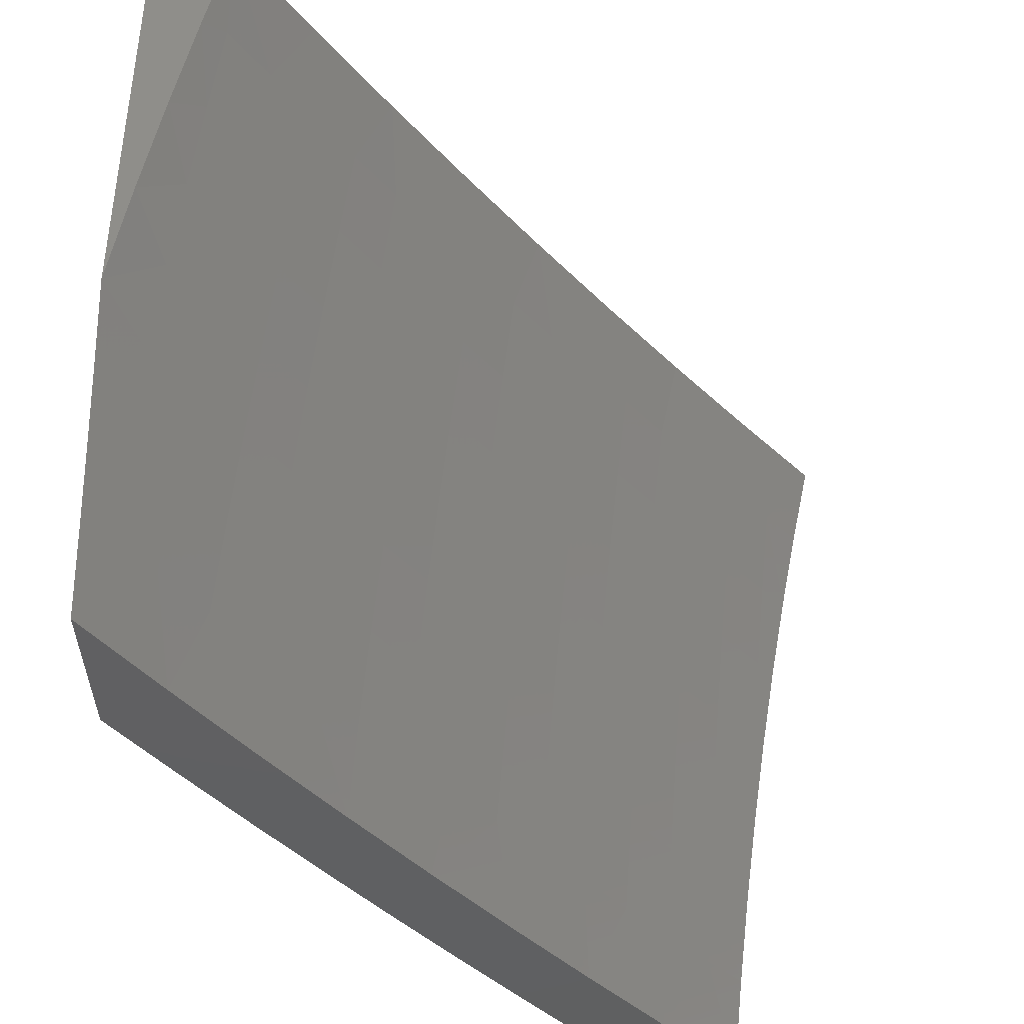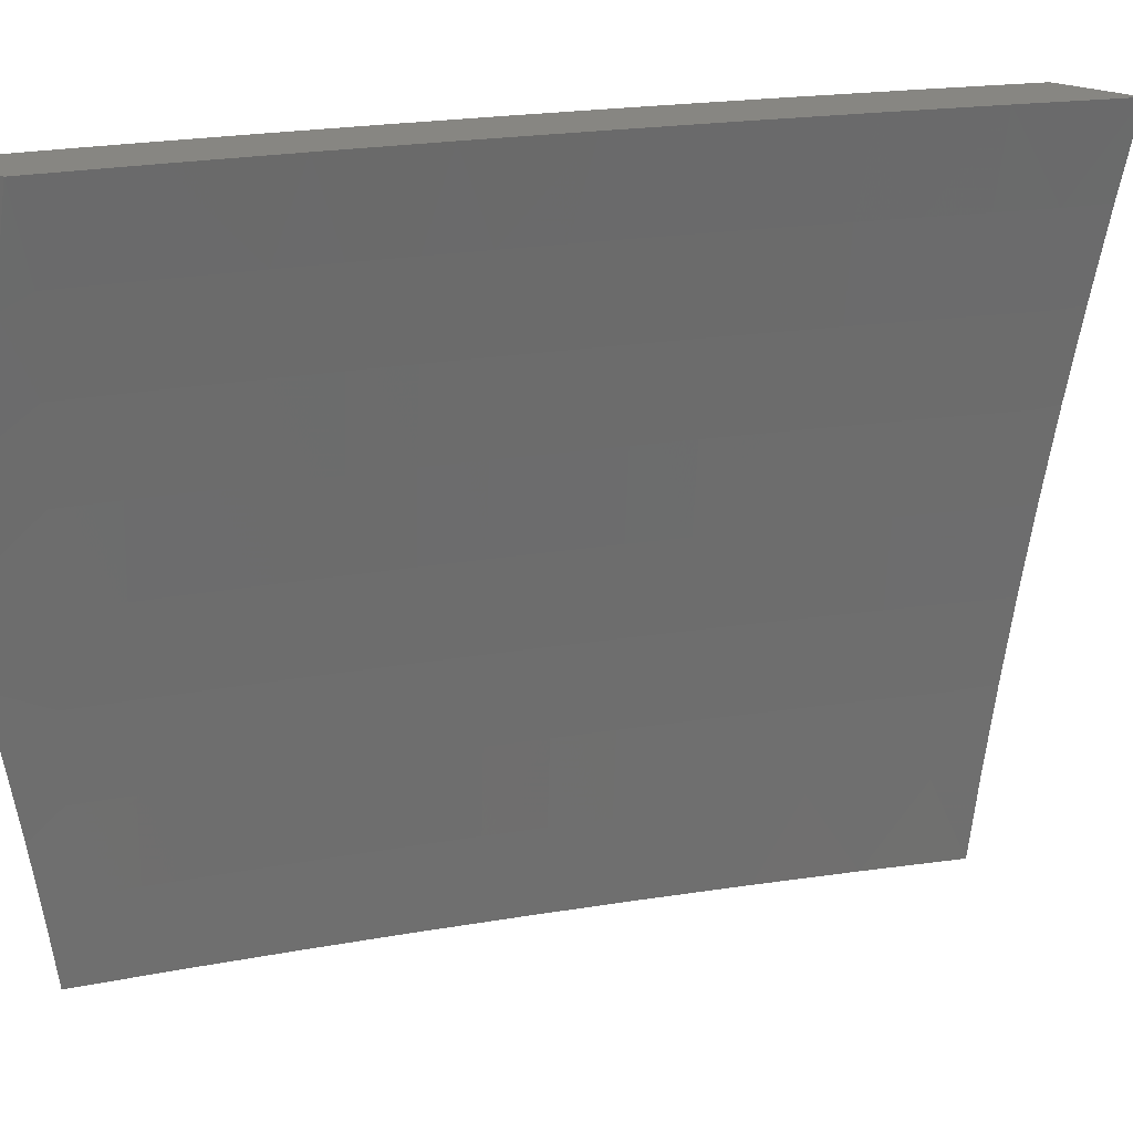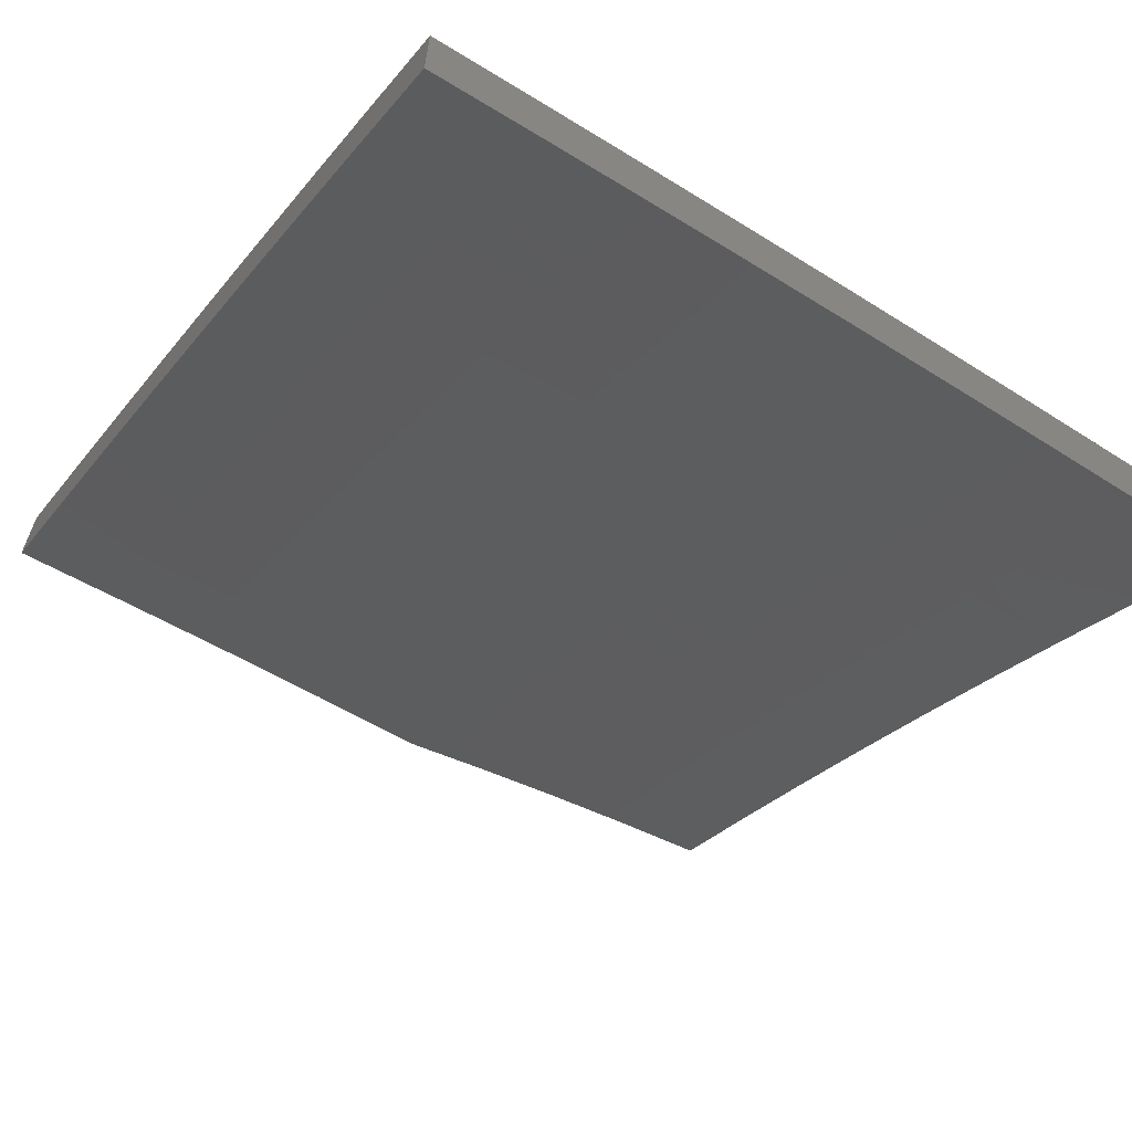
<metadata>
{"format":"stl","ext":"stl","renderer":"f3d","projection":"perspective","resolution":1024,"background":"white","views":[{"elev":-41.9,"azim":-86.7,"up":"+Z"},{"elev":22.6,"azim":-52.0,"up":"+Z"},{"elev":-64.8,"azim":55.5,"up":"+Y"}]}
</metadata>
<code>
# stl→obj: 336 verts, 668 faces
v 6.196 8.922 1
v 6.154 8.937 1.124
v 6.077 9 1
v 6.085 8.981 1.124
v 6.06 9 1.103
v 6.042 9 1.206
v 6.079 8.971 1.248
v 6.022 9 1.309
v 6.071 8.96 1.373
v 6 9 1.411
v 6.062 8.947 1.498
v 6 8.978 1.559
v 6.053 8.934 1.623
v 6 8.954 1.706
v 6.043 8.919 1.748
v 6 8.928 1.853
v 6.032 8.903 1.874
v 6 8.899 2
v 6.1 8.859 1.874
v 6.129 8.815 2
v 6.167 8.814 1.874
v 6.234 8.769 1.874
v 6.178 8.83 1.748
v 6.245 8.785 1.748
v 6.189 8.845 1.623
v 6.256 8.799 1.623
v 6.198 8.858 1.498
v 6.265 8.813 1.498
v 6.207 8.87 1.373
v 6.274 8.825 1.373
v 6.215 8.882 1.248
v 6.282 8.836 1.248
v 6.222 8.892 1.124
v 6.289 8.846 1.124
v 6.314 8.843 1
v 6.357 8.8 1.124
v 6.431 8.762 1
v 6.424 8.754 1.124
v 6.49 8.706 1.124
v 6.483 8.697 1.248
v 6.549 8.649 1.248
v 6.541 8.638 1.373
v 6.607 8.59 1.373
v 6.598 8.578 1.498
v 6.663 8.53 1.498
v 6.653 8.517 1.623
v 6.718 8.468 1.623
v 6.707 8.454 1.748
v 6.771 8.404 1.748
v 6.759 8.389 1.874
v 6.823 8.34 1.874
v 6.758 8.364 2
v 6.88 8.269 2
v 6.887 8.289 1.874
v 6.95 8.239 1.874
v 6.899 8.304 1.748
v 6.963 8.253 1.748
v 6.911 8.318 1.623
v 6.974 8.267 1.623
v 6.921 8.331 1.498
v 6.985 8.28 1.498
v 6.931 8.342 1.373
v 6.995 8.291 1.373
v 7 8.304 1.252
v 7 8.286 1.377
v 6.547 8.679 1
v 6.557 8.659 1.124
v 6.615 8.601 1.248
v 6.672 8.541 1.373
v 6.728 8.481 1.498
v 6.783 8.418 1.623
v 6.836 8.354 1.748
v 6.623 8.611 1.124
v 6.662 8.595 1
v 6.688 8.562 1.124
v 6.776 8.51 1
v 6.754 8.513 1.124
v 6.819 8.463 1.124
v 6.811 8.454 1.248
v 6.876 8.403 1.248
v 6.867 8.393 1.373
v 6.888 8.423 1
v 6.883 8.413 1.124
v 6.94 8.353 1.248
v 6.948 8.362 1.124
v 7 8.335 1
v 7 8.32 1.126
v 7 8.267 1.502
v 7 8.246 1.627
v 7 8.223 1.752
v 7 8.198 1.876
v 7 8.172 2
v 6.695 8.438 1.874
v 6.635 8.458 2
v 6.63 8.487 1.874
v 6.565 8.535 1.874
v 6.577 8.551 1.748
v 6.511 8.599 1.748
v 6.522 8.613 1.623
v 6.456 8.66 1.623
v 6.466 8.673 1.498
v 6.399 8.72 1.498
v 6.408 8.733 1.373
v 6.341 8.779 1.373
v 6.349 8.79 1.248
v 6.51 8.55 2
v 6.499 8.583 1.874
v 6.445 8.646 1.748
v 6.389 8.707 1.623
v 6.332 8.767 1.498
v 6.434 8.63 1.874
v 6.385 8.64 2
v 6.367 8.677 1.874
v 6.301 8.723 1.874
v 6.312 8.739 1.748
v 6.258 8.728 2
v 6.147 8.927 1.248
v 6.139 8.915 1.373
v 6.13 8.903 1.498
v 6.121 8.889 1.623
v 6.111 8.875 1.748
v 6.416 8.744 1.248
v 6.475 8.686 1.373
v 6.532 8.626 1.498
v 6.588 8.565 1.623
v 6.642 8.502 1.748
v 6.323 8.753 1.623
v 6.379 8.693 1.748
v 6.681 8.552 1.248
v 6.738 8.492 1.373
v 6.793 8.431 1.498
v 6.847 8.368 1.623
v 6.746 8.503 1.248
v 6.802 8.443 1.373
v 6.857 8.381 1.498
v 6.908 8.523 1
v 6.959 8.48 1.031
v 7 8.45 1
v 6.957 8.477 1.062
v 7 8.436 1.126
v 6.955 8.475 1.093
v 6.953 8.473 1.124
v 6.832 8.567 1.124
v 6.83 8.565 1.155
v 6.707 8.657 1.155
v 6.705 8.655 1.186
v 6.581 8.746 1.186
v 6.579 8.743 1.217
v 6.453 8.832 1.217
v 6.451 8.829 1.248
v 6.326 8.916 1.248
v 6.324 8.913 1.279
v 6.199 9 1.253
v 6.195 8.999 1.279
v 6.187 9 1.316
v 6.194 8.996 1.31
v 6.192 8.993 1.342
v 6.322 8.911 1.31
v 6.32 8.908 1.342
v 6.448 8.824 1.31
v 6.446 8.821 1.342
v 6.573 8.735 1.31
v 6.571 8.732 1.342
v 6.697 8.645 1.31
v 6.695 8.642 1.342
v 6.82 8.552 1.31
v 6.818 8.55 1.342
v 6.941 8.458 1.31
v 6.939 8.456 1.342
v 7 8.403 1.377
v 6.937 8.453 1.373
v 6.935 8.45 1.404
v 6.813 8.544 1.404
v 6.811 8.541 1.435
v 6.688 8.633 1.435
v 6.686 8.63 1.466
v 6.562 8.721 1.466
v 6.56 8.718 1.498
v 6.435 8.806 1.498
v 6.432 8.803 1.529
v 6.307 8.889 1.529
v 6.304 8.886 1.56
v 6.177 8.971 1.56
v 6.172 8.965 1.623
v 6.132 9 1.567
v 6.116 9 1.629
v 6.837 8.574 1.031
v 6.815 8.594 1
v 6.714 8.666 1.031
v 6.721 8.664 1
v 6.627 8.733 1
v 6.589 8.757 1.031
v 6.532 8.801 1
v 6.464 8.846 1.031
v 6.436 8.869 1
v 6.338 8.933 1.031
v 6.339 8.935 1
v 6.242 9 1
v 6.232 9 1.063
v 6.336 8.93 1.062
v 6.462 8.844 1.062
v 6.587 8.755 1.062
v 6.712 8.664 1.062
v 6.835 8.572 1.062
v 6.335 8.928 1.093
v 6.222 9 1.127
v 6.333 8.926 1.124
v 6.331 8.924 1.155
v 6.459 8.839 1.124
v 6.457 8.837 1.155
v 6.584 8.75 1.124
v 6.582 8.748 1.155
v 6.708 8.66 1.124
v 6.211 9 1.19
v 6.329 8.921 1.186
v 6.455 8.835 1.186
v 6.328 8.919 1.217
v 6.174 9 1.379
v 6.19 8.99 1.373
v 6.318 8.905 1.373
v 6.444 8.818 1.373
v 6.569 8.73 1.373
v 6.693 8.639 1.373
v 6.816 8.547 1.373
v 6.188 8.987 1.404
v 6.16 9 1.442
v 6.186 8.984 1.435
v 6.183 8.981 1.466
v 6.314 8.899 1.435
v 6.311 8.896 1.466
v 6.439 8.812 1.435
v 6.437 8.809 1.466
v 6.564 8.724 1.435
v 6.146 9 1.504
v 6.181 8.978 1.498
v 6.309 8.893 1.498
v 6.179 8.975 1.529
v 6.167 8.957 1.686
v 6.1 9 1.691
v 6.162 8.95 1.748
v 6.084 9 1.753
v 6.157 8.942 1.811
v 6.067 9 1.815
v 6.151 8.934 1.874
v 6.049 9 1.877
v 6.146 8.926 1.937
v 6.031 9 1.939
v 6.14 8.917 2
v 6.012 9 2
v 6.272 8.841 1.937
v 6.266 8.833 2
v 6.398 8.755 1.937
v 6.392 8.746 2
v 6.522 8.667 1.937
v 6.516 8.658 2
v 6.645 8.577 1.937
v 6.639 8.569 2
v 6.767 8.485 1.937
v 6.76 8.477 2
v 6.887 8.392 1.937
v 6.881 8.384 2
v 7 8.289 2
v 7 8.315 1.876
v 6.894 8.4 1.874
v 6.773 8.493 1.874
v 6.651 8.585 1.874
v 6.528 8.675 1.874
v 6.404 8.763 1.874
v 6.278 8.849 1.874
v 6.9 8.408 1.811
v 7 8.34 1.752
v 6.906 8.415 1.748
v 6.912 8.422 1.686
v 6.785 8.508 1.748
v 6.791 8.515 1.686
v 6.663 8.6 1.748
v 6.668 8.607 1.686
v 6.54 8.69 1.748
v 6.545 8.697 1.686
v 6.415 8.779 1.748
v 6.42 8.786 1.686
v 6.289 8.865 1.748
v 6.295 8.872 1.686
v 7 8.362 1.627
v 6.917 8.429 1.623
v 6.796 8.522 1.623
v 6.674 8.614 1.623
v 6.55 8.704 1.623
v 6.425 8.793 1.623
v 6.3 8.879 1.623
v 6.923 8.435 1.56
v 7 8.383 1.502
v 6.925 8.438 1.529
v 6.928 8.441 1.498
v 6.804 8.532 1.529
v 6.806 8.535 1.498
v 6.681 8.624 1.529
v 6.684 8.627 1.498
v 6.557 8.714 1.529
v 6.932 8.447 1.435
v 6.93 8.444 1.466
v 7 8.42 1.252
v 6.944 8.461 1.279
v 6.822 8.555 1.279
v 6.699 8.647 1.279
v 6.575 8.738 1.279
v 6.45 8.827 1.279
v 6.95 8.468 1.186
v 6.948 8.466 1.217
v 6.946 8.463 1.248
v 6.824 8.558 1.248
v 6.833 8.57 1.093
v 6.71 8.662 1.093
v 6.586 8.753 1.093
v 6.46 8.842 1.093
v 6.952 8.471 1.155
v 6.828 8.563 1.186
v 6.826 8.56 1.217
v 6.703 8.653 1.217
v 6.809 8.538 1.466
v 6.801 8.529 1.56
v 6.679 8.621 1.56
v 6.555 8.711 1.56
v 6.43 8.8 1.56
v 6.779 8.501 1.811
v 6.657 8.593 1.811
v 6.534 8.683 1.811
v 6.409 8.771 1.811
v 6.284 8.857 1.811
v 6.701 8.65 1.248
v 6.691 8.636 1.404
v 6.567 8.727 1.404
v 6.441 8.815 1.404
v 6.316 8.902 1.404
v 6.577 8.741 1.248
v 6 9 2
f 1 2 3
f 3 2 4
f 3 4 5
f 5 4 6
f 6 4 7
f 6 7 8
f 8 7 9
f 8 9 10
f 10 9 11
f 10 11 12
f 12 11 13
f 12 13 14
f 14 13 15
f 14 15 16
f 16 15 17
f 16 17 18
f 18 17 19
f 18 19 20
f 20 19 21
f 20 21 22
f 22 21 23
f 22 23 24
f 24 23 25
f 24 25 26
f 26 25 27
f 26 27 28
f 28 27 29
f 28 29 30
f 30 29 31
f 30 31 32
f 32 31 33
f 32 33 34
f 34 33 35
f 34 35 36
f 36 35 37
f 36 37 38
f 38 37 39
f 38 39 40
f 40 39 41
f 40 41 42
f 42 41 43
f 42 43 44
f 44 43 45
f 44 45 46
f 46 45 47
f 46 47 48
f 48 47 49
f 48 49 50
f 50 49 51
f 50 51 52
f 52 51 53
f 53 51 54
f 53 54 55
f 55 54 56
f 55 56 57
f 57 56 58
f 57 58 59
f 59 58 60
f 59 60 61
f 61 60 62
f 61 62 63
f 63 62 64
f 63 64 65
f 2 1 33
f 33 1 35
f 37 66 39
f 39 66 67
f 39 67 41
f 41 67 68
f 41 68 43
f 43 68 69
f 43 69 45
f 45 69 70
f 45 70 47
f 47 70 71
f 47 71 49
f 49 71 72
f 49 72 51
f 51 72 54
f 67 66 73
f 73 66 74
f 73 74 75
f 75 74 76
f 75 76 77
f 77 76 78
f 77 78 79
f 79 78 80
f 79 80 81
f 81 80 62
f 81 62 60
f 76 82 78
f 78 82 83
f 78 83 80
f 80 83 84
f 80 84 62
f 62 84 64
f 83 82 85
f 85 82 86
f 85 86 87
f 85 87 84
f 84 87 64
f 63 65 61
f 61 65 88
f 61 88 59
f 59 88 89
f 59 89 57
f 57 89 90
f 57 90 55
f 55 90 91
f 55 91 92
f 92 53 55
f 50 52 93
f 93 52 94
f 93 94 95
f 95 94 96
f 95 96 97
f 97 96 98
f 97 98 99
f 99 98 100
f 99 100 101
f 101 100 102
f 101 102 103
f 103 102 104
f 103 104 105
f 105 104 32
f 105 32 34
f 94 106 96
f 96 106 107
f 96 107 98
f 98 107 108
f 98 108 100
f 100 108 109
f 100 109 102
f 102 109 110
f 102 110 104
f 104 110 30
f 104 30 32
f 107 106 111
f 111 106 112
f 111 112 113
f 113 112 114
f 113 114 115
f 115 114 24
f 115 24 26
f 112 116 114
f 114 116 22
f 114 22 24
f 116 20 22
f 7 4 117
f 117 4 2
f 117 2 31
f 31 2 33
f 9 7 118
f 118 7 117
f 118 117 29
f 29 117 31
f 11 9 119
f 119 9 118
f 119 118 27
f 27 118 29
f 13 11 120
f 120 11 119
f 120 119 25
f 25 119 27
f 19 17 15
f 15 13 121
f 121 13 120
f 121 120 23
f 23 120 25
f 23 21 121
f 121 21 19
f 121 19 15
f 34 36 105
f 105 36 122
f 105 122 103
f 103 122 123
f 103 123 101
f 101 123 124
f 101 124 99
f 99 124 125
f 99 125 97
f 97 125 126
f 97 126 95
f 95 126 93
f 28 30 110
f 26 28 127
f 127 28 110
f 127 110 109
f 26 127 115
f 115 127 128
f 115 128 113
f 113 128 111
f 128 127 109
f 38 40 122
f 122 40 123
f 124 123 42
f 42 123 40
f 128 109 108
f 107 111 108
f 108 111 128
f 36 38 122
f 125 124 44
f 44 124 42
f 75 129 73
f 73 129 68
f 73 68 67
f 68 129 69
f 69 129 130
f 69 130 70
f 70 130 131
f 70 131 71
f 71 131 132
f 71 132 72
f 72 132 56
f 72 56 54
f 129 75 133
f 133 75 77
f 133 77 79
f 125 44 46
f 125 46 126
f 126 46 48
f 126 48 93
f 93 48 50
f 79 134 133
f 133 134 130
f 133 130 129
f 130 134 131
f 131 134 135
f 131 135 132
f 132 135 58
f 132 58 56
f 135 134 81
f 81 134 79
f 85 84 83
f 58 135 60
f 60 135 81
f 136 137 138
f 138 137 139
f 138 139 140
f 140 139 141
f 140 141 142
f 142 141 143
f 142 143 144
f 144 143 145
f 144 145 146
f 146 145 147
f 146 147 148
f 148 147 149
f 148 149 150
f 150 149 151
f 150 151 152
f 152 151 153
f 152 153 154
f 154 153 155
f 154 155 156
f 156 155 157
f 156 157 158
f 158 157 159
f 158 159 160
f 160 159 161
f 160 161 162
f 162 161 163
f 162 163 164
f 164 163 165
f 164 165 166
f 166 165 167
f 166 167 168
f 168 167 169
f 168 169 170
f 170 169 171
f 170 171 172
f 172 171 173
f 172 173 174
f 174 173 175
f 174 175 176
f 176 175 177
f 176 177 178
f 178 177 179
f 178 179 180
f 180 179 181
f 180 181 182
f 182 181 183
f 182 183 184
f 184 183 185
f 184 185 186
f 137 136 187
f 187 136 188
f 187 188 189
f 189 188 190
f 189 190 191
f 189 191 192
f 192 191 193
f 192 193 194
f 194 193 195
f 194 195 196
f 196 195 197
f 196 197 198
f 198 199 196
f 196 199 200
f 196 200 194
f 194 200 201
f 194 201 192
f 192 201 202
f 192 202 189
f 189 202 203
f 189 203 187
f 187 203 204
f 187 204 137
f 137 204 139
f 200 199 205
f 205 199 206
f 205 206 207
f 207 206 208
f 207 208 209
f 209 208 210
f 209 210 211
f 211 210 212
f 211 212 213
f 213 212 145
f 213 145 143
f 206 214 208
f 208 214 215
f 208 215 210
f 210 215 216
f 210 216 212
f 212 216 147
f 212 147 145
f 215 214 217
f 217 214 153
f 217 153 151
f 155 218 157
f 157 218 219
f 157 219 159
f 159 219 220
f 159 220 161
f 161 220 221
f 161 221 163
f 163 221 222
f 163 222 165
f 165 222 223
f 165 223 167
f 167 223 224
f 167 224 169
f 169 224 171
f 219 218 225
f 225 218 226
f 225 226 227
f 227 226 228
f 227 228 229
f 229 228 230
f 229 230 231
f 231 230 232
f 231 232 233
f 233 232 177
f 233 177 175
f 226 234 228
f 228 234 235
f 228 235 230
f 230 235 236
f 230 236 232
f 232 236 179
f 232 179 177
f 235 234 237
f 237 234 185
f 237 185 183
f 184 186 238
f 238 186 239
f 238 239 240
f 240 239 241
f 240 241 242
f 242 241 243
f 242 243 244
f 244 243 245
f 244 245 246
f 246 245 247
f 246 247 248
f 248 247 249
f 246 248 250
f 250 248 251
f 250 251 252
f 252 251 253
f 252 253 254
f 254 253 255
f 254 255 256
f 256 255 257
f 256 257 258
f 258 257 259
f 258 259 260
f 260 259 261
f 260 261 262
f 262 263 260
f 260 263 264
f 260 264 258
f 258 264 265
f 258 265 256
f 256 265 266
f 256 266 254
f 254 266 267
f 254 267 252
f 252 267 268
f 252 268 250
f 250 268 269
f 250 269 246
f 246 269 244
f 264 263 270
f 270 263 271
f 270 271 272
f 272 271 273
f 272 273 274
f 274 273 275
f 274 275 276
f 276 275 277
f 276 277 278
f 278 277 279
f 278 279 280
f 280 279 281
f 280 281 282
f 282 281 283
f 282 283 240
f 240 283 238
f 271 284 273
f 273 284 285
f 273 285 275
f 275 285 286
f 275 286 277
f 277 286 287
f 277 287 279
f 279 287 288
f 279 288 281
f 281 288 289
f 281 289 283
f 283 289 290
f 283 290 238
f 238 290 184
f 285 284 291
f 291 284 292
f 291 292 293
f 293 292 294
f 293 294 295
f 295 294 296
f 295 296 297
f 297 296 298
f 297 298 299
f 299 298 178
f 299 178 180
f 170 300 292
f 292 300 301
f 292 301 294
f 294 301 296
f 170 302 168
f 168 302 303
f 168 303 166
f 166 303 304
f 166 304 164
f 164 304 305
f 164 305 162
f 162 305 306
f 162 306 160
f 160 306 307
f 160 307 158
f 158 307 152
f 158 152 156
f 156 152 154
f 140 308 302
f 302 308 309
f 302 309 310
f 310 309 311
f 310 311 304
f 304 311 305
f 141 139 312
f 312 139 204
f 312 204 313
f 313 204 203
f 313 203 314
f 314 203 202
f 314 202 315
f 315 202 201
f 315 201 205
f 205 201 200
f 308 140 316
f 316 140 142
f 316 142 144
f 308 316 317
f 317 316 144
f 317 144 146
f 303 302 310
f 309 308 318
f 318 308 317
f 318 317 319
f 319 317 146
f 319 146 148
f 304 303 310
f 300 170 172
f 173 171 224
f 172 174 300
f 300 174 320
f 300 320 301
f 301 320 296
f 286 285 291
f 291 293 321
f 321 293 295
f 321 295 322
f 322 295 297
f 322 297 323
f 323 297 299
f 323 299 324
f 324 299 180
f 324 180 182
f 265 264 270
f 270 272 325
f 325 272 274
f 325 274 326
f 326 274 276
f 326 276 327
f 327 276 278
f 327 278 328
f 328 278 280
f 328 280 329
f 329 280 282
f 329 282 242
f 242 282 240
f 213 143 312
f 312 143 141
f 213 312 313
f 309 318 311
f 311 318 330
f 311 330 305
f 305 330 306
f 330 318 319
f 173 224 331
f 331 224 223
f 331 223 332
f 332 223 222
f 332 222 333
f 333 222 221
f 333 221 334
f 334 221 220
f 334 220 225
f 225 220 219
f 298 296 320
f 298 320 176
f 176 320 174
f 287 286 321
f 321 286 291
f 287 321 322
f 266 265 325
f 325 265 270
f 266 325 326
f 211 213 313
f 211 313 314
f 330 319 335
f 335 319 148
f 335 148 150
f 233 175 331
f 331 175 173
f 233 331 332
f 178 298 176
f 288 287 322
f 288 322 323
f 267 266 326
f 267 326 327
f 209 211 314
f 209 314 315
f 149 147 216
f 307 306 335
f 335 306 330
f 307 335 150
f 231 233 332
f 231 332 333
f 289 288 323
f 289 323 324
f 268 267 327
f 268 327 328
f 207 209 315
f 207 315 205
f 215 217 216
f 216 217 149
f 152 307 150
f 217 151 149
f 229 231 333
f 229 333 334
f 181 179 236
f 290 289 324
f 290 324 182
f 269 268 328
f 269 328 329
f 227 229 334
f 227 334 225
f 235 237 236
f 236 237 181
f 184 290 182
f 237 183 181
f 244 269 329
f 244 329 242
f 20 248 18
f 18 248 249
f 18 249 336
f 248 20 251
f 251 20 116
f 251 116 253
f 253 116 112
f 253 112 255
f 255 112 106
f 255 106 257
f 257 106 94
f 257 94 259
f 259 94 52
f 259 52 261
f 261 52 53
f 261 53 262
f 262 53 92
f 92 91 262
f 262 91 90
f 262 90 263
f 263 90 89
f 263 89 271
f 271 89 88
f 271 88 284
f 284 88 65
f 284 65 292
f 292 65 64
f 292 64 170
f 170 64 87
f 170 87 302
f 302 87 86
f 302 86 140
f 140 86 138
f 86 82 138
f 138 82 136
f 136 82 76
f 136 76 188
f 188 76 74
f 188 74 190
f 190 74 66
f 190 66 191
f 191 66 193
f 193 66 37
f 193 37 195
f 195 37 35
f 195 35 197
f 197 35 1
f 197 1 198
f 198 1 3
f 10 12 336
f 336 12 14
f 336 14 16
f 16 18 336
f 5 218 3
f 3 218 155
f 3 155 153
f 6 234 5
f 5 234 226
f 5 226 218
f 8 186 6
f 6 186 185
f 6 185 234
f 186 8 239
f 239 8 10
f 239 10 241
f 241 10 243
f 243 10 245
f 245 10 247
f 247 10 336
f 247 336 249
f 153 214 3
f 3 214 206
f 3 206 199
f 199 198 3

</code>
